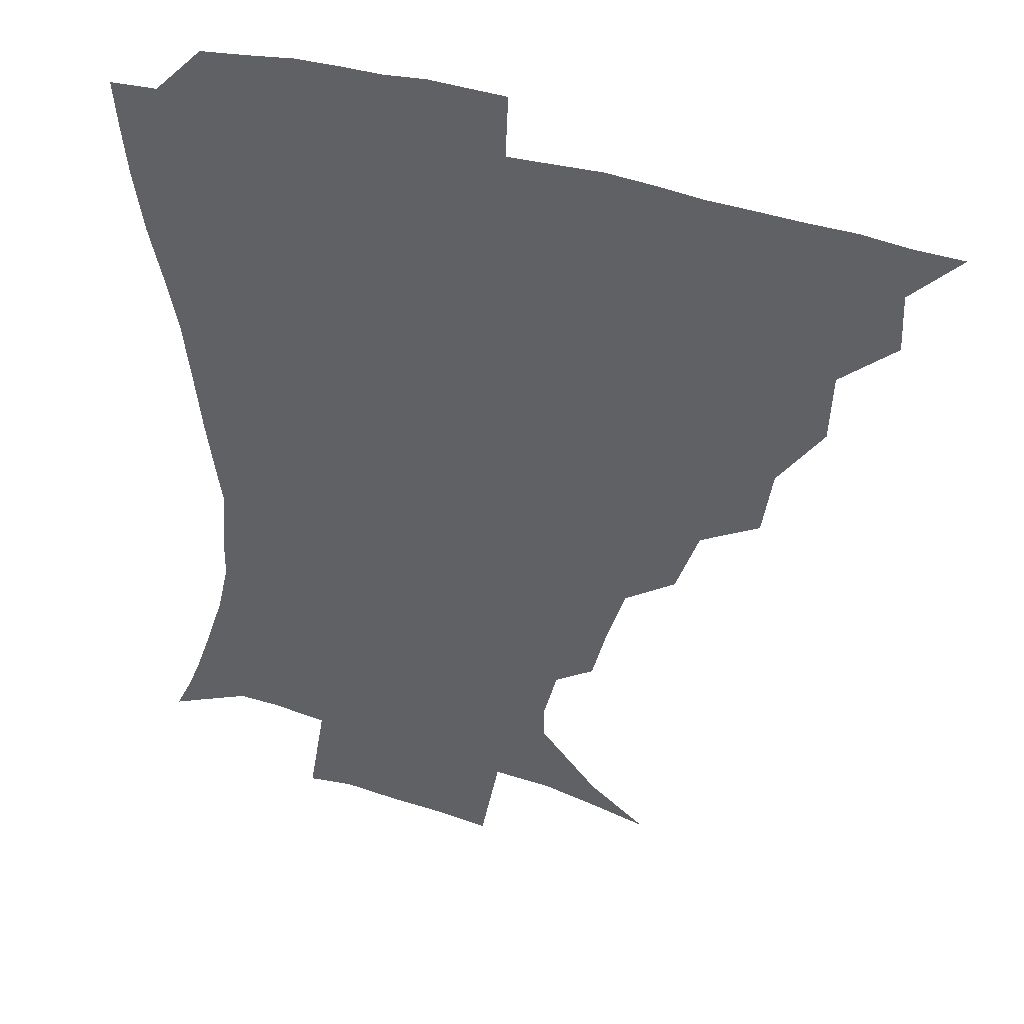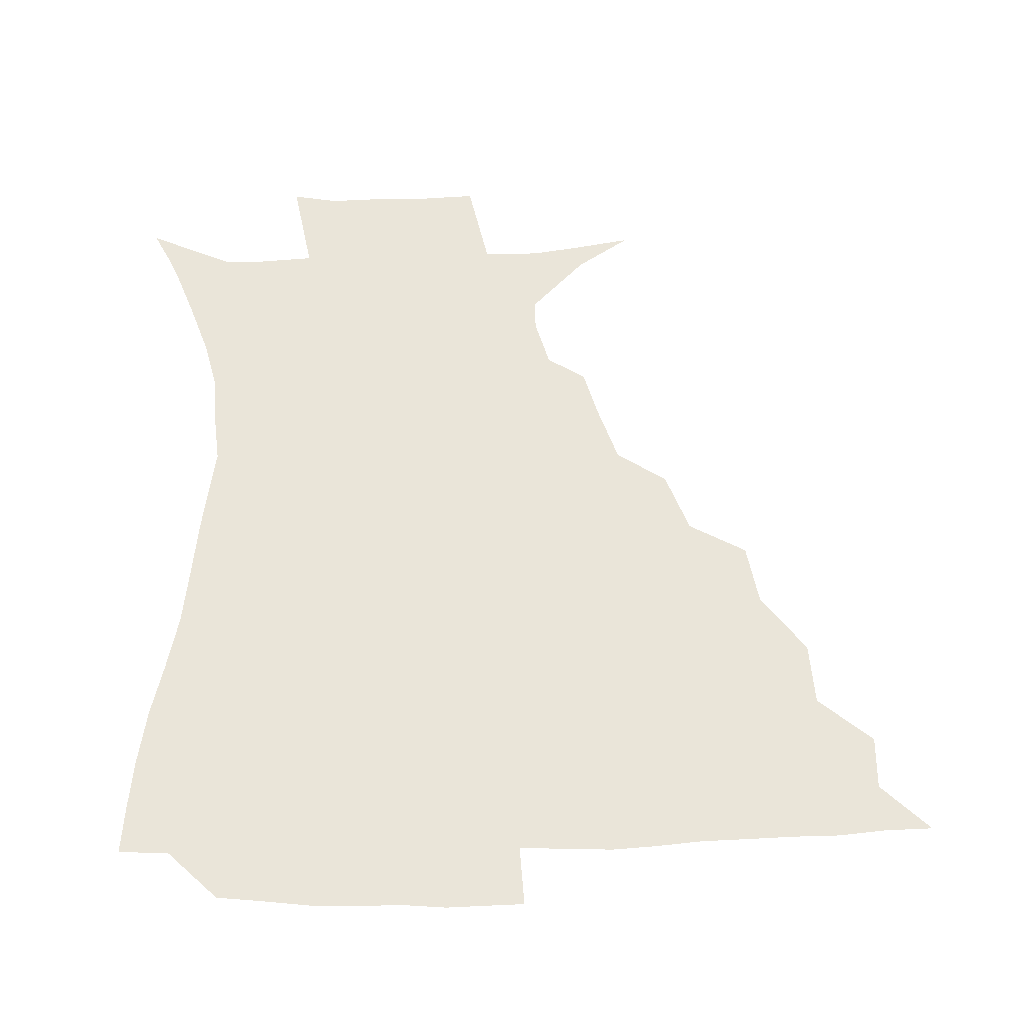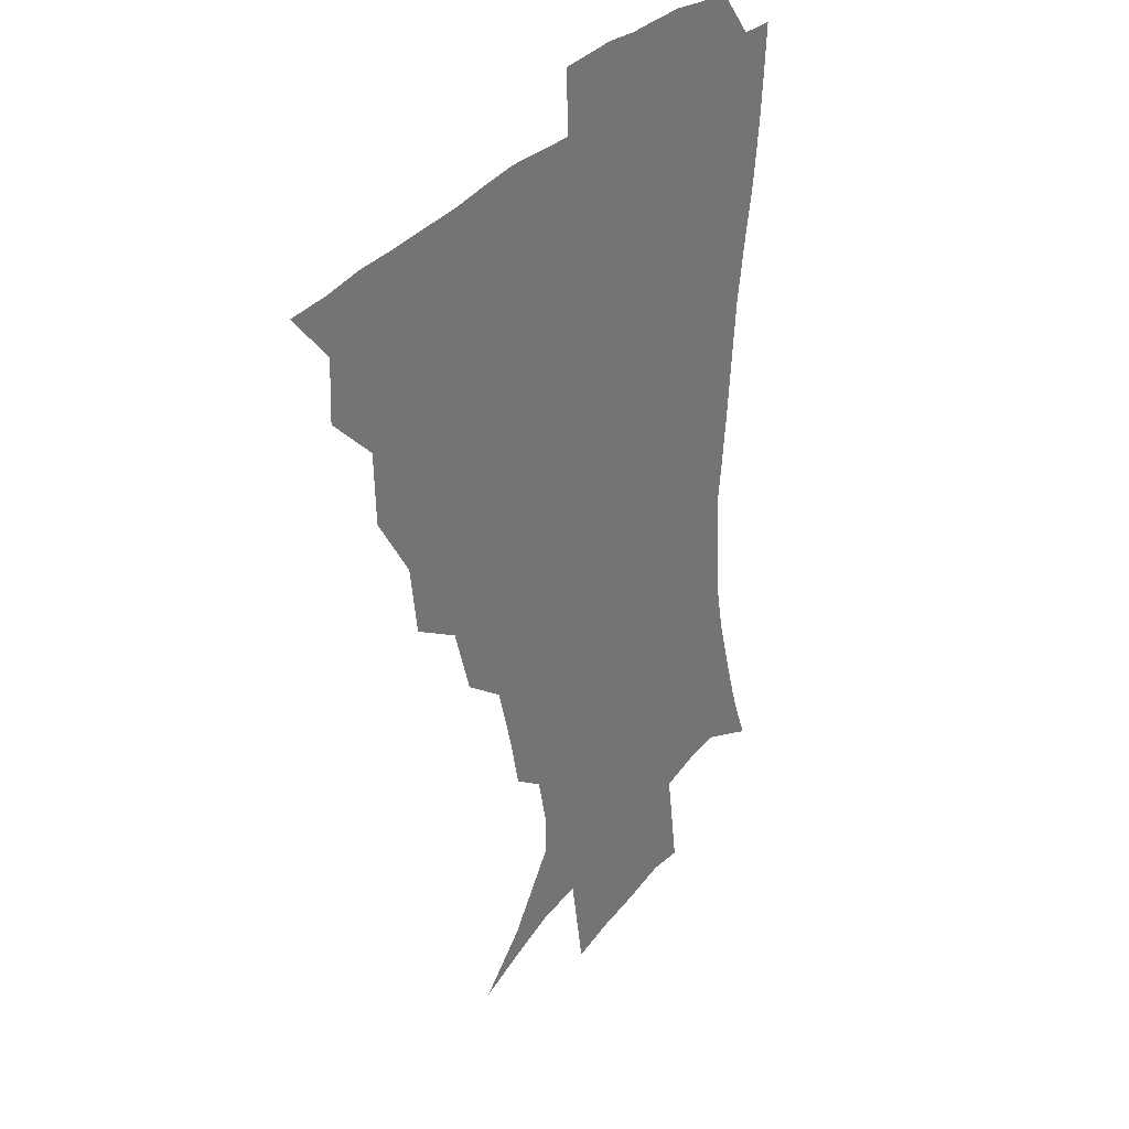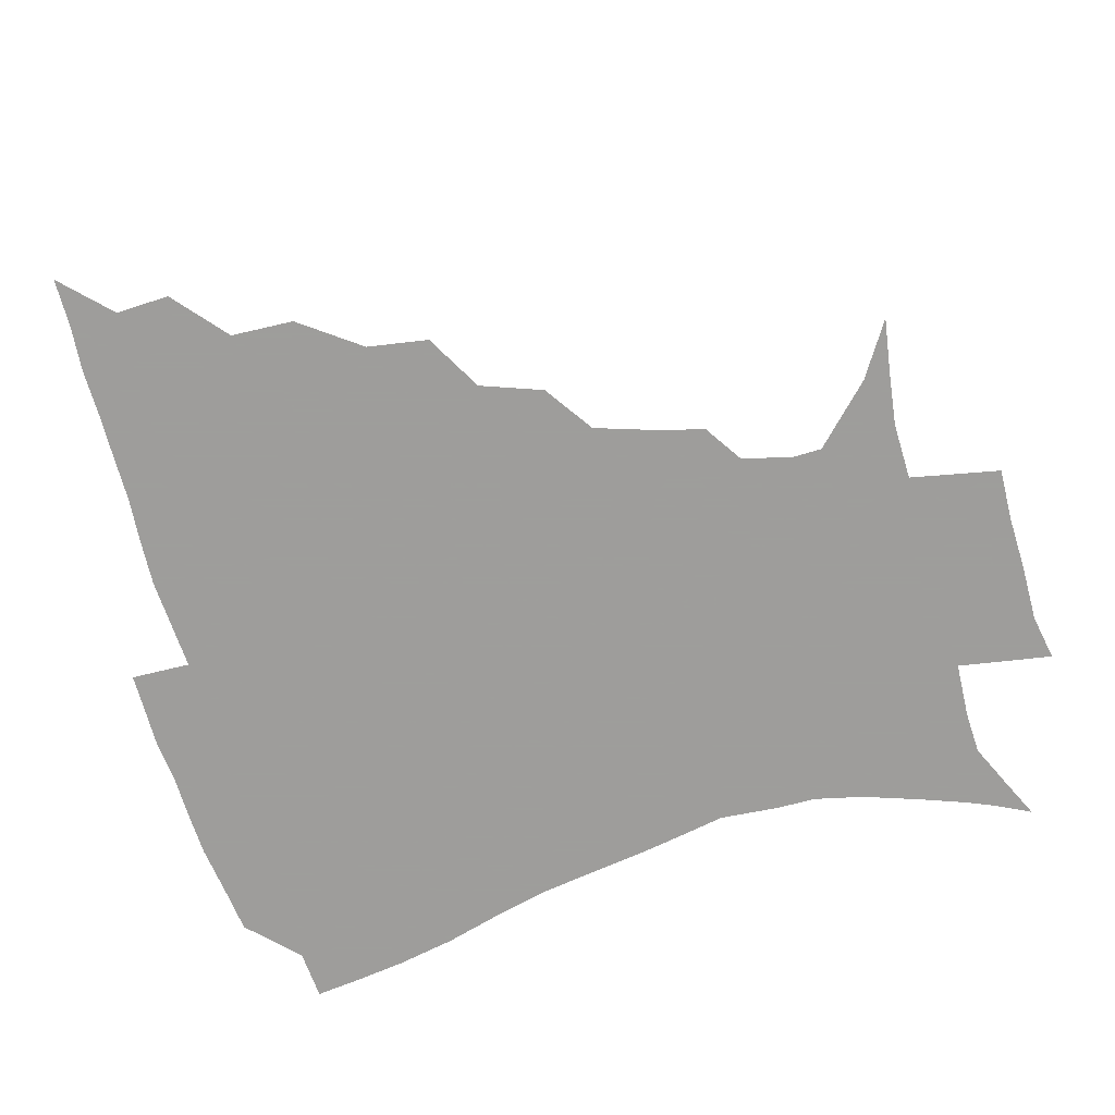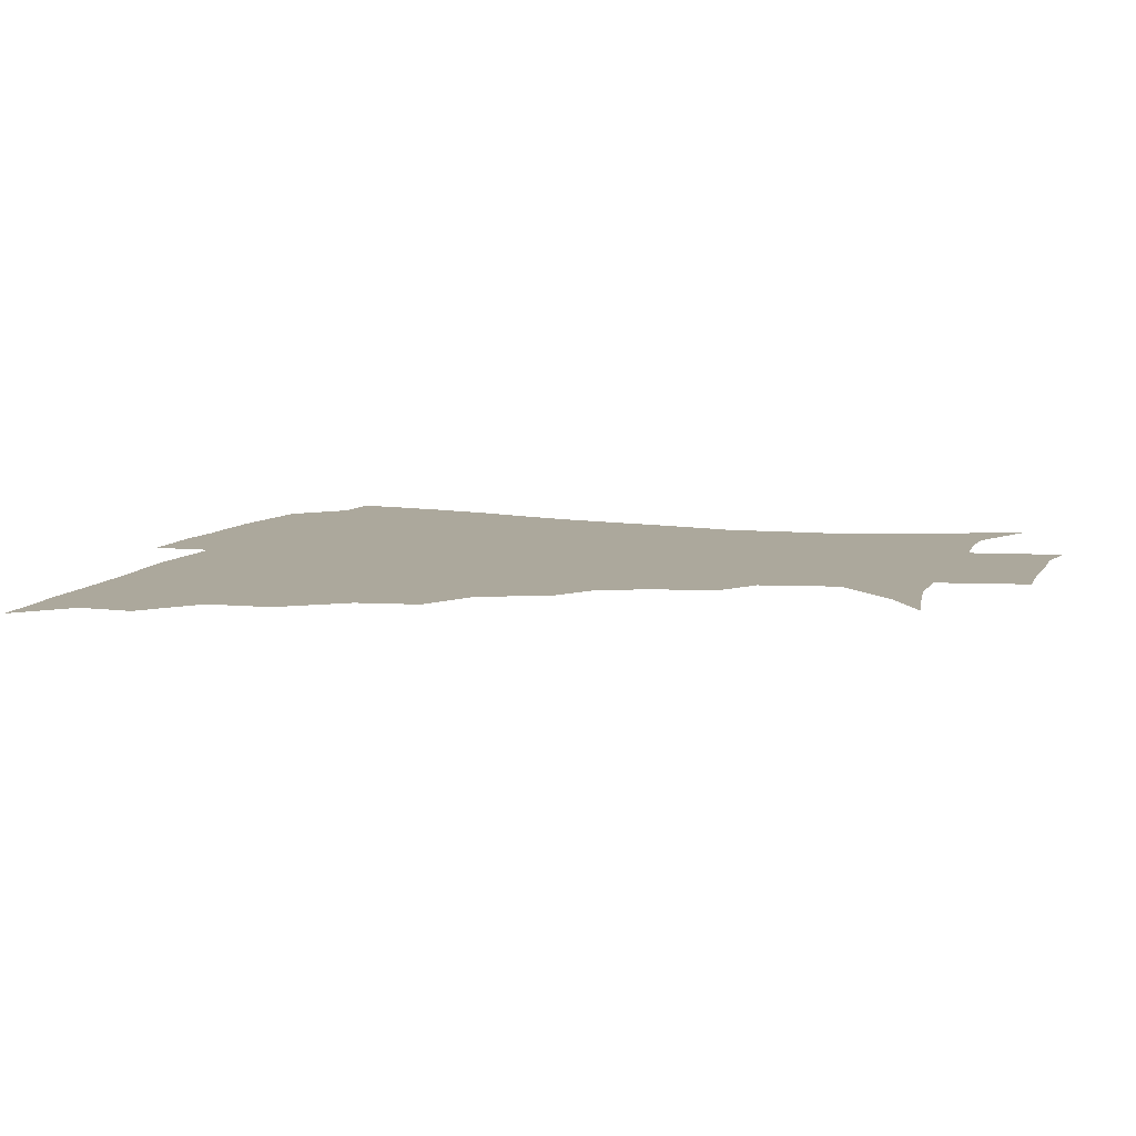
<metadata>
{"format":"obj","ext":"obj","renderer":"f3d","projection":"perspective","resolution":1024,"background":"white","views":[{"elev":38.1,"azim":-157.1,"up":"+Y"},{"elev":58.3,"azim":178.0,"up":"+Z"},{"elev":28.2,"azim":-62.0,"up":"+Y"},{"elev":-70.7,"azim":-73.8,"up":"+Z"},{"elev":8.5,"azim":-72.1,"up":"+Z"}]}
</metadata>
<code>
v 435.9 390.2 0
v 451.2 357 0
v 451.8 374.5 0
v 451.3 390.4 0
v 470.1 321.1 0
v 469 341.8 0
v 468.4 359.5 0
v 467.3 375.1 0
v 466.7 391.7 0
v 488.1 281 0
v 484.8 301.1 0
v 486.8 328.7 0
v 485.3 345.4 0
v 483.7 360.7 0
v 482.5 376.2 0
v 482.1 391.6 0
v 514.6 250 0
v 507.2 270.2 0
v 503.7 293.3 0
v 503.8 316.8 0
v 501.6 331.6 0
v 500.2 346.7 0
v 499.1 361.6 0
v 498.3 376.3 0
v 497.3 391.9 0
v 542 203.2 0
v 537.5 219.6 0
v 531.2 238.6 0
v 524.9 261.9 0
v 520.9 283.2 0
v 518.6 300.9 0
v 517.9 319.4 0
v 516.3 333.5 0
v 514.9 347.7 0
v 513.9 362.1 0
v 513.2 376.9 0
v 512.4 392.1 0
v 522.3 138.2 0
v 540.2 149.7 0
v 559 168.6 0
v 559.1 178.7 0
v 554.7 194.9 0
v 549.5 213.3 0
v 545 232.5 0
v 540.5 248 0
v 536.7 272 0
v 534.2 287.8 0
v 532.6 304.2 0
v 531.8 320.3 0
v 530.8 334.3 0
v 529.4 348.1 0
v 528.7 362.5 0
v 528.2 377.3 0
v 527.5 393.3 0
v 541.3 141.3 0
v 558.8 157.3 0
v 566.6 171.4 0
v 565.4 187.4 0
v 562.1 207.8 0
v 558.5 224.1 0
v 554.5 237.3 0
v 552 258.2 0
v 549 274.7 0
v 547.6 291.6 0
v 546.9 307.5 0
v 546.1 321.7 0
v 545.6 335 0
v 545.1 348.8 0
v 543.6 362.9 0
v 543.6 377.2 0
v 542.4 394.1 0
v 557.8 143.6 0
v 573.1 162.5 0
v 575.3 177.6 0
v 573.3 195.8 0
v 571.9 214.3 0
v 568.4 229.1 0
v 565.8 244.8 0
v 564.1 263.8 0
v 562.2 279.4 0
v 561.3 294 0
v 560.6 307.9 0
v 559.6 321.1 0
v 561 336.9 0
v 560 349.3 0
v 560 362.6 0
v 558.6 377.5 0
v 558 393.2 0
v 576.5 143.4 0
v 584.5 166.9 0
v 584.7 184.7 0
v 582.4 199 0
v 582.6 217.2 0
v 578.5 233.9 0
v 578 248 0
v 576 268 0
v 575.2 279.9 0
v 574.5 295 0
v 575 310.3 0
v 574.2 322.7 0
v 574.4 336.1 0
v 574.1 349.2 0
v 574 362.7 0
v 573.6 376.4 0
v 573.1 392.4 0
v 572.2 412 0
v 582.6 113.8 0
v 591.5 148.6 0
v 595.4 167.6 0
v 594.4 185.7 0
v 594.6 190.3 0
v 591.3 220.2 0
v 589.9 232.5 0
v 589 253.2 0
v 588.5 268 0
v 588.3 282.8 0
v 588.1 296.4 0
v 588.5 311 0
v 588.8 324.3 0
v 588.5 336.2 0
v 588.8 349.6 0
v 588.3 363 0
v 587.6 377.4 0
v 586.6 393.8 0
v 584.6 412.2 0
v 600.1 114.4 0
v 604.3 148.1 0
v 606.4 169.9 0
v 605.2 186.2 0
v 604.5 205.7 0
v 602 222.9 0
v 602.6 236.3 0
v 600.6 253.2 0
v 601 268.6 0
v 601.2 282.2 0
v 601.4 295.1 0
v 601.8 310.2 0
v 602.2 323.3 0
v 602.9 336.8 0
v 602.9 349.6 0
v 602.8 362.9 0
v 602 377.6 0
v 600.8 393.4 0
v 597.7 412.4 0
v 618.5 114.1 0
v 617.4 147.9 0
v 616.9 170.9 0
v 616.6 189.9 0
v 614.9 206.6 0
v 613.7 221.3 0
v 612.9 239 0
v 613.3 252.5 0
v 613 268.3 0
v 613.7 282.3 0
v 614.6 296.7 0
v 615.3 310.4 0
v 616.2 324.2 0
v 616.7 336.9 0
v 617.1 349.6 0
v 617.2 363.1 0
v 616.7 377.2 0
v 615.8 391.8 0
v 612 411 0
v 636.3 114.4 0
v 631.9 143.8 0
v 628.1 169.7 0
v 627.4 189.3 0
v 624.9 206.8 0
v 624.6 224.1 0
v 624.6 236.4 0
v 624.5 253.1 0
v 625 267.5 0
v 626.1 282.5 0
v 627.3 295.5 0
v 628.4 310.1 0
v 629.3 323.8 0
v 630.3 336.2 0
v 631.9 349.9 0
v 632.5 362.8 0
v 631.5 376.7 0
v 630.5 391.4 0
v 626.2 410.8 0
v 651.5 111.7 0
v 646 142.9 0
v 640.2 167.6 0
v 637.2 190.7 0
v 636.1 205.5 0
v 635.6 220.5 0
v 635.5 235 0
v 635.8 250.1 0
v 636.8 264.1 0
v 638.1 279.3 0
v 639.3 294.3 0
v 640.7 310.9 0
v 642.5 322.8 0
v 643.6 334.8 0
v 645.6 350.2 0
v 646.4 362.7 0
v 646.4 375.9 0
v 646 389.4 0
v 640.7 410.3 0
v 664.5 143.9 0
v 654.1 165.2 0
v 648.9 185.6 0
v 646.6 202.6 0
v 645.5 219 0
v 645.9 232.7 0
v 646.6 246.9 0
v 648.2 259.8 0
v 649 277.3 0
v 650.8 293.8 0
v 652.9 307.6 0
v 655.1 322 0
v 657.1 335.2 0
v 658.8 349.2 0
v 660.1 362.4 0
v 660.5 375.8 0
v 660 389.7 0
v 656.4 408.2 0
v 678.4 143.4 0
v 668.8 160.7 0
v 661.1 180.7 0
v 658.9 195.3 0
v 655.9 213.4 0
v 655.9 227.8 0
v 656.7 242.3 0
v 658.1 256.5 0
v 659.7 272.9 0
v 661.6 289.3 0
v 664.4 303.1 0
v 666.8 320.4 0
v 669.8 333.1 0
v 671.9 348.3 0
v 673.7 361.7 0
v 674.9 375.4 0
v 674.2 390.4 0
v 672.5 406.3 0
v 693.7 136.5 0
v 683.9 153.5 0
v 675.3 172.6 0
v 671.2 188.1 0
v 667.1 205.4 0
v 666.4 219.2 0
v 667.4 232.1 0
v 667.8 248.7 0
v 669.4 266.2 0
v 672.1 280.9 0
v 674.9 297.1 0
v 677.7 315 0
v 682.1 328.3 0
v 684.7 346 0
v 687.7 360 0
v 689.3 374.9 0
v 688.9 390.3 0
v 706.2 130.7 0
v 700.4 142.1 0
v 696.3 151.8 0
v 690.9 166.4 0
v 684.4 185.2 0
v 680.4 201.8 0
v 680.2 214.1 0
v 678.4 234.2 0
v 680.9 248.2 0
v 683.6 264.1 0
v 686.1 282.4 0
v 688.9 302.3 0
v 693.4 321 0
v 698 338.4 0
v 701.7 357.8 0
v 703.7 374.1 0
v 705.3 389.2 0
v 721 391 0
f 3 4 1
f 6 7 2
f 2 7 3
f 7 8 3
f 3 8 4
f 8 9 4
f 11 12 5
f 5 12 6
f 12 13 6
f 6 13 7
f 13 14 7
f 7 14 8
f 14 15 8
f 8 15 9
f 15 16 9
f 18 19 10
f 10 19 11
f 19 20 11
f 11 20 12
f 20 21 12
f 12 21 13
f 21 22 13
f 13 22 14
f 22 23 14
f 14 23 15
f 23 24 15
f 15 24 16
f 24 25 16
f 28 29 17
f 17 29 18
f 29 30 18
f 18 30 19
f 30 31 19
f 19 31 20
f 31 32 20
f 20 32 21
f 32 33 21
f 21 33 22
f 33 34 22
f 22 34 23
f 34 35 23
f 23 35 24
f 35 36 24
f 24 36 25
f 36 37 25
f 42 43 26
f 26 43 27
f 43 44 27
f 27 44 28
f 44 45 28
f 28 45 29
f 45 46 29
f 29 46 30
f 46 47 30
f 30 47 31
f 47 48 31
f 31 48 32
f 48 49 32
f 32 49 33
f 49 50 33
f 33 50 34
f 50 51 34
f 34 51 35
f 51 52 35
f 35 52 36
f 52 53 36
f 36 53 37
f 53 54 37
f 38 55 39
f 55 56 39
f 39 56 40
f 56 57 40
f 40 57 41
f 57 58 41
f 41 58 42
f 58 59 42
f 42 59 43
f 59 60 43
f 43 60 44
f 60 61 44
f 44 61 45
f 61 62 45
f 45 62 46
f 62 63 46
f 46 63 47
f 63 64 47
f 47 64 48
f 64 65 48
f 48 65 49
f 65 66 49
f 49 66 50
f 66 67 50
f 50 67 51
f 67 68 51
f 51 68 52
f 68 69 52
f 52 69 53
f 69 70 53
f 53 70 54
f 70 71 54
f 55 72 56
f 72 73 56
f 56 73 57
f 73 74 57
f 57 74 58
f 74 75 58
f 58 75 59
f 75 76 59
f 59 76 60
f 76 77 60
f 60 77 61
f 77 78 61
f 61 78 62
f 78 79 62
f 62 79 63
f 79 80 63
f 63 80 64
f 80 81 64
f 64 81 65
f 81 82 65
f 65 82 66
f 82 83 66
f 66 83 67
f 83 84 67
f 67 84 68
f 84 85 68
f 68 85 69
f 85 86 69
f 69 86 70
f 86 87 70
f 70 87 71
f 87 88 71
f 72 89 73
f 89 90 73
f 73 90 74
f 90 91 74
f 74 91 75
f 91 92 75
f 75 92 76
f 92 93 76
f 76 93 77
f 93 94 77
f 77 94 78
f 94 95 78
f 78 95 79
f 95 96 79
f 79 96 80
f 96 97 80
f 80 97 81
f 97 98 81
f 81 98 82
f 98 99 82
f 82 99 83
f 99 100 83
f 83 100 84
f 100 101 84
f 84 101 85
f 101 102 85
f 85 102 86
f 102 103 86
f 86 103 87
f 103 104 87
f 87 104 88
f 104 105 88
f 107 108 89
f 89 108 90
f 108 109 90
f 90 109 91
f 109 110 91
f 91 110 92
f 110 111 92
f 92 111 93
f 111 112 93
f 93 112 94
f 112 113 94
f 94 113 95
f 113 114 95
f 95 114 96
f 114 115 96
f 96 115 97
f 115 116 97
f 97 116 98
f 116 117 98
f 98 117 99
f 117 118 99
f 99 118 100
f 118 119 100
f 100 119 101
f 119 120 101
f 101 120 102
f 120 121 102
f 102 121 103
f 121 122 103
f 103 122 104
f 122 123 104
f 104 123 105
f 123 124 105
f 105 124 106
f 124 125 106
f 107 126 108
f 126 127 108
f 108 127 109
f 127 128 109
f 109 128 110
f 128 129 110
f 110 129 111
f 129 130 111
f 111 130 112
f 130 131 112
f 112 131 113
f 131 132 113
f 113 132 114
f 132 133 114
f 114 133 115
f 133 134 115
f 115 134 116
f 134 135 116
f 116 135 117
f 135 136 117
f 117 136 118
f 136 137 118
f 118 137 119
f 137 138 119
f 119 138 120
f 138 139 120
f 120 139 121
f 139 140 121
f 121 140 122
f 140 141 122
f 122 141 123
f 141 142 123
f 123 142 124
f 142 143 124
f 124 143 125
f 143 144 125
f 126 145 127
f 145 146 127
f 127 146 128
f 146 147 128
f 128 147 129
f 147 148 129
f 129 148 130
f 148 149 130
f 130 149 131
f 149 150 131
f 131 150 132
f 150 151 132
f 132 151 133
f 151 152 133
f 133 152 134
f 152 153 134
f 134 153 135
f 153 154 135
f 135 154 136
f 154 155 136
f 136 155 137
f 155 156 137
f 137 156 138
f 156 157 138
f 138 157 139
f 157 158 139
f 139 158 140
f 158 159 140
f 140 159 141
f 159 160 141
f 141 160 142
f 160 161 142
f 142 161 143
f 161 162 143
f 143 162 144
f 162 163 144
f 145 164 146
f 164 165 146
f 146 165 147
f 165 166 147
f 147 166 148
f 166 167 148
f 148 167 149
f 167 168 149
f 149 168 150
f 168 169 150
f 150 169 151
f 169 170 151
f 151 170 152
f 170 171 152
f 152 171 153
f 171 172 153
f 153 172 154
f 172 173 154
f 154 173 155
f 173 174 155
f 155 174 156
f 174 175 156
f 156 175 157
f 175 176 157
f 157 176 158
f 176 177 158
f 158 177 159
f 177 178 159
f 159 178 160
f 178 179 160
f 160 179 161
f 179 180 161
f 161 180 162
f 180 181 162
f 162 181 163
f 181 182 163
f 164 183 165
f 183 184 165
f 165 184 166
f 184 185 166
f 166 185 167
f 185 186 167
f 167 186 168
f 186 187 168
f 168 187 169
f 187 188 169
f 169 188 170
f 188 189 170
f 170 189 171
f 189 190 171
f 171 190 172
f 190 191 172
f 172 191 173
f 191 192 173
f 173 192 174
f 192 193 174
f 174 193 175
f 193 194 175
f 175 194 176
f 194 195 176
f 176 195 177
f 195 196 177
f 177 196 178
f 196 197 178
f 178 197 179
f 197 198 179
f 179 198 180
f 198 199 180
f 180 199 181
f 199 200 181
f 181 200 182
f 200 201 182
f 184 202 185
f 202 203 185
f 185 203 186
f 203 204 186
f 186 204 187
f 204 205 187
f 187 205 188
f 205 206 188
f 188 206 189
f 206 207 189
f 189 207 190
f 207 208 190
f 190 208 191
f 208 209 191
f 191 209 192
f 209 210 192
f 192 210 193
f 210 211 193
f 193 211 194
f 211 212 194
f 194 212 195
f 212 213 195
f 195 213 196
f 213 214 196
f 196 214 197
f 214 215 197
f 197 215 198
f 215 216 198
f 198 216 199
f 216 217 199
f 199 217 200
f 217 218 200
f 200 218 201
f 218 219 201
f 202 220 203
f 220 221 203
f 203 221 204
f 221 222 204
f 204 222 205
f 222 223 205
f 205 223 206
f 223 224 206
f 206 224 207
f 224 225 207
f 207 225 208
f 225 226 208
f 208 226 209
f 226 227 209
f 209 227 210
f 227 228 210
f 210 228 211
f 228 229 211
f 211 229 212
f 229 230 212
f 212 230 213
f 230 231 213
f 213 231 214
f 231 232 214
f 214 232 215
f 232 233 215
f 215 233 216
f 233 234 216
f 216 234 217
f 234 235 217
f 217 235 218
f 235 236 218
f 218 236 219
f 236 237 219
f 220 238 221
f 238 239 221
f 221 239 222
f 239 240 222
f 222 240 223
f 240 241 223
f 223 241 224
f 241 242 224
f 224 242 225
f 242 243 225
f 225 243 226
f 243 244 226
f 226 244 227
f 244 245 227
f 227 245 228
f 245 246 228
f 228 246 229
f 246 247 229
f 229 247 230
f 247 248 230
f 230 248 231
f 248 249 231
f 231 249 232
f 249 250 232
f 232 250 233
f 250 251 233
f 233 251 234
f 251 252 234
f 234 252 235
f 252 253 235
f 235 253 236
f 253 254 236
f 236 254 237
f 238 255 239
f 255 256 239
f 239 256 240
f 256 257 240
f 240 257 241
f 257 258 241
f 241 258 242
f 258 259 242
f 242 259 243
f 259 260 243
f 243 260 244
f 260 261 244
f 244 261 245
f 261 262 245
f 245 262 246
f 262 263 246
f 246 263 247
f 263 264 247
f 247 264 248
f 264 265 248
f 248 265 249
f 265 266 249
f 249 266 250
f 266 267 250
f 250 267 251
f 267 268 251
f 251 268 252
f 268 269 252
f 252 269 253
f 269 270 253
f 253 270 254
f 270 271 254

</code>
